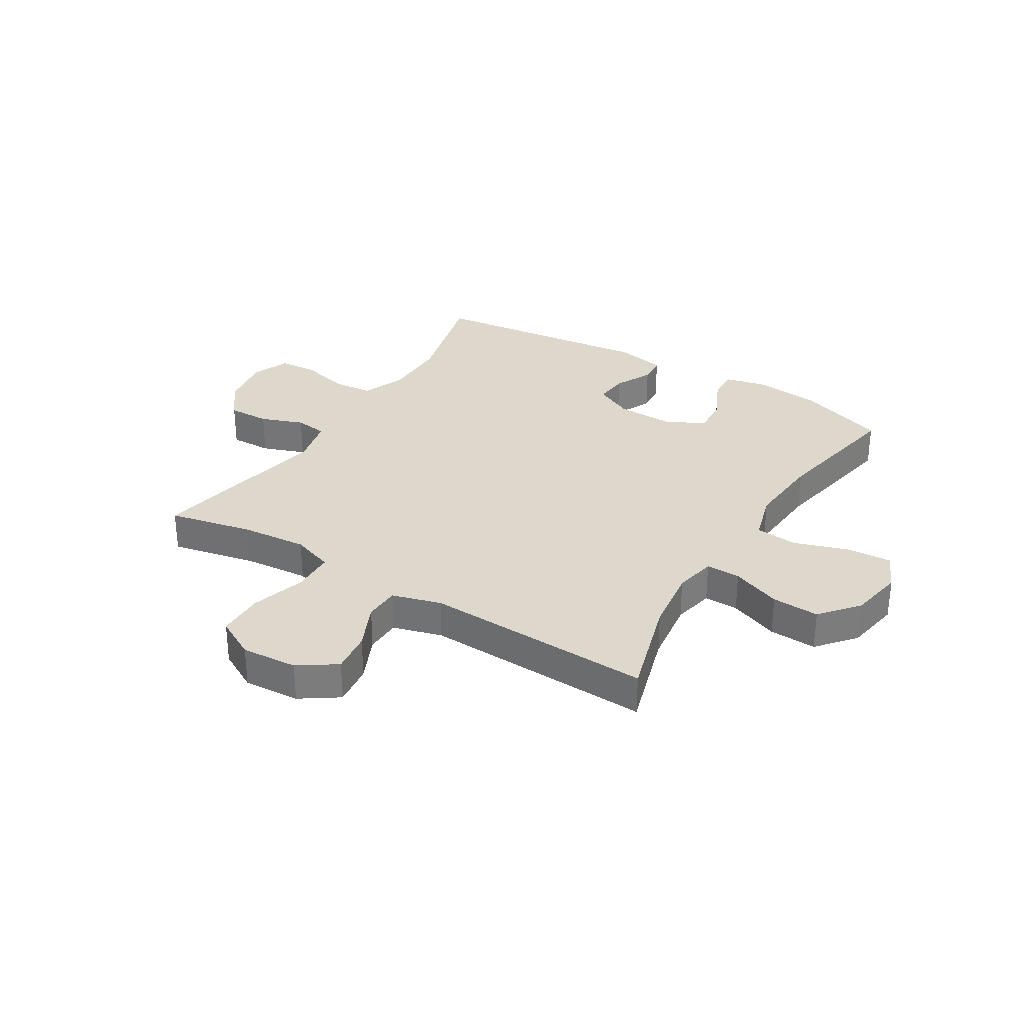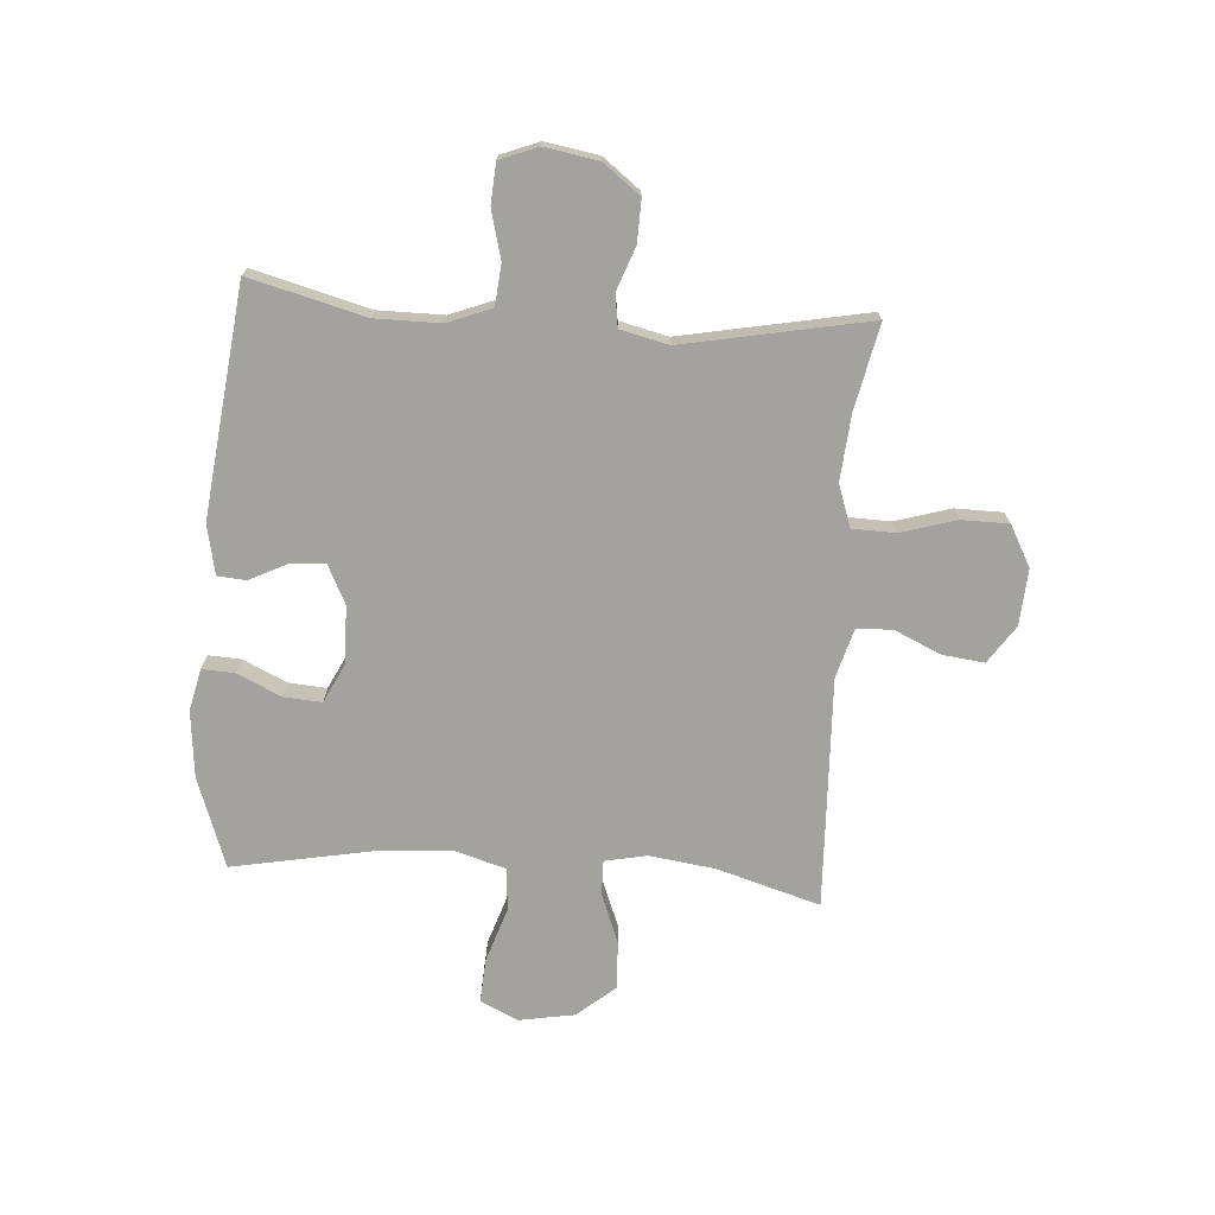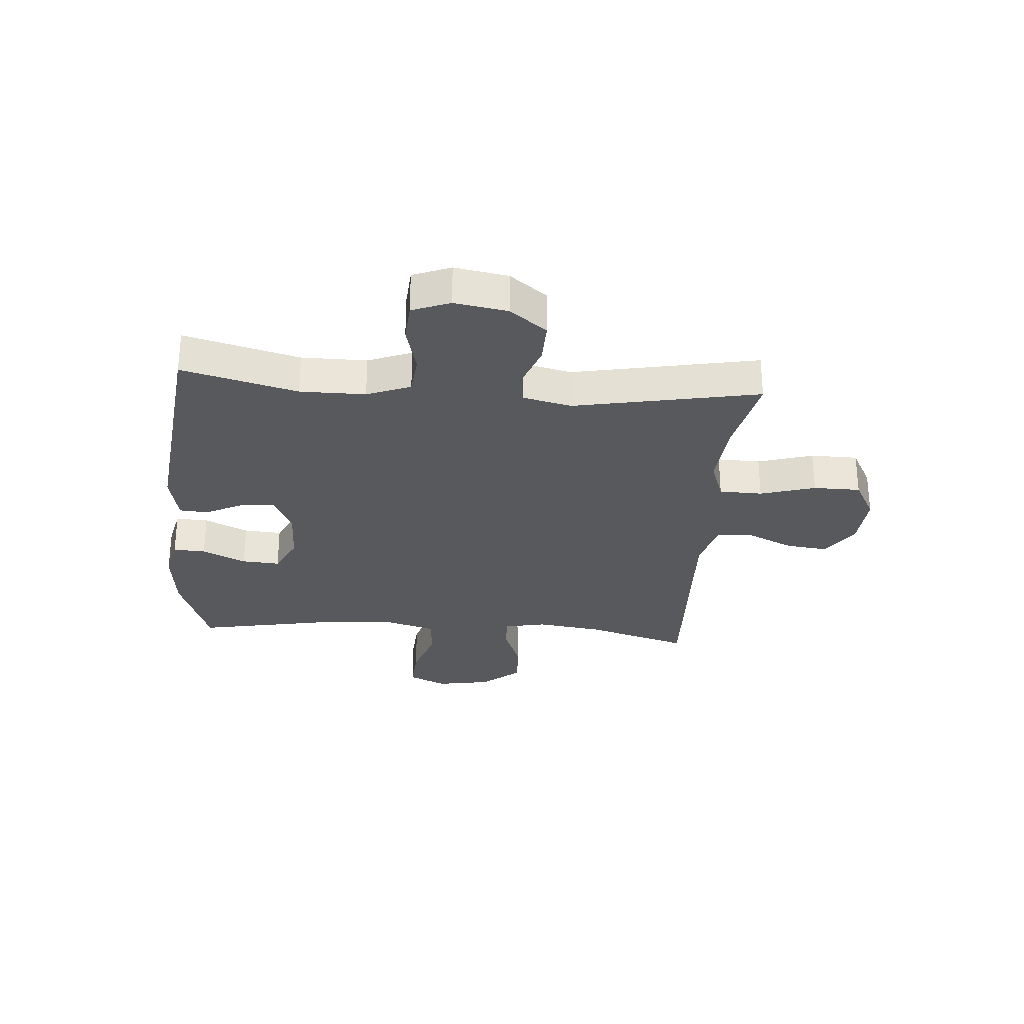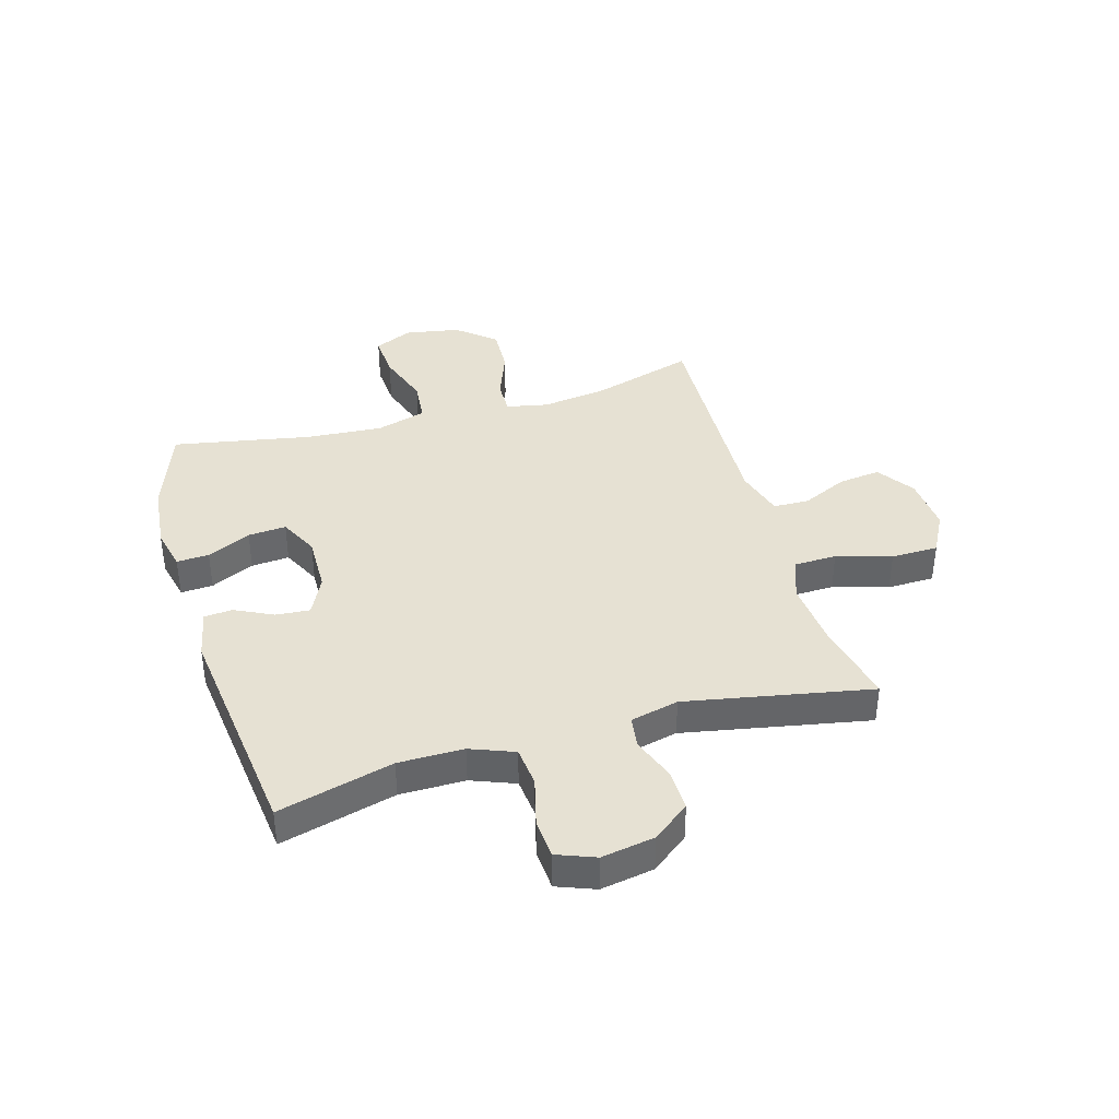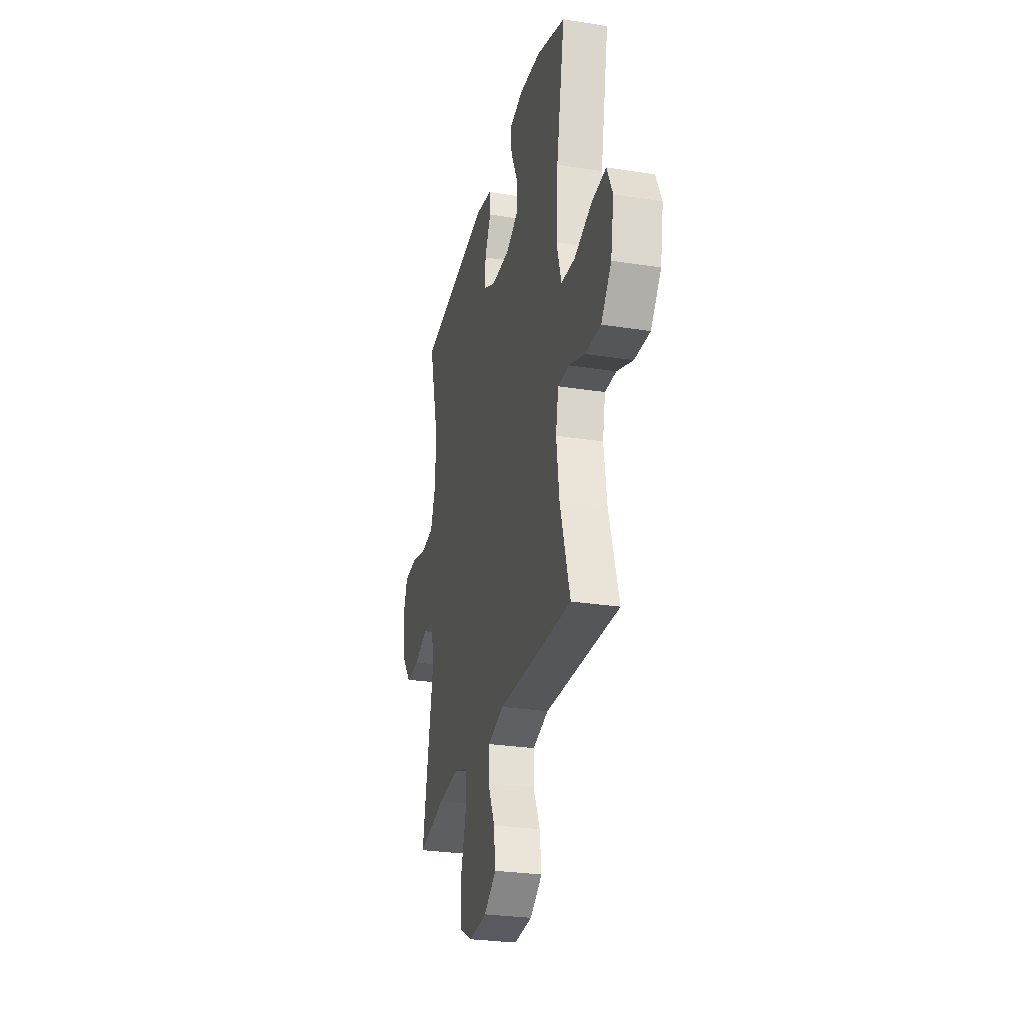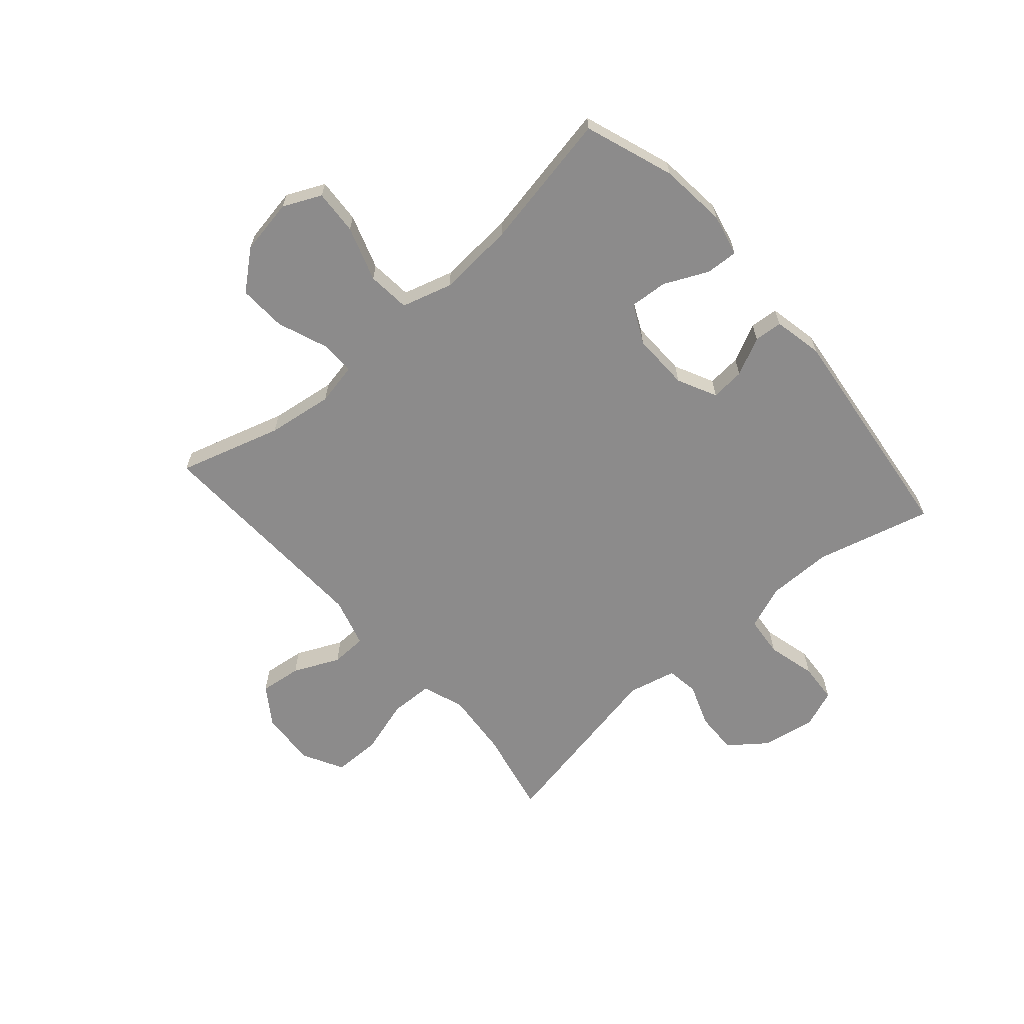
<metadata>
{"format":"obj","ext":"obj","renderer":"f3d","projection":"perspective","resolution":1024,"background":"white","views":[{"elev":31.5,"azim":-148.5,"up":"+Y"},{"elev":-72.4,"azim":86.0,"up":"+Y"},{"elev":-29.2,"azim":85.6,"up":"+Y"},{"elev":38.9,"azim":73.7,"up":"+Y"},{"elev":-28.0,"azim":-103.4,"up":"+Z"},{"elev":-64.0,"azim":-48.9,"up":"+Y"}]}
</metadata>
<code>
v -0.5 0.07 -0.5
v -0.446 0.07 -0.319
v -0.43 0.07 -0.203
v -0.445 0.07 -0.129
v -0.506 0.07 -0.13
v -0.594 0.07 -0.164
v -0.678 0.07 -0.168
v -0.734 0.07 -0.101
v -0.751 0.07 -0.004
v -0.72 0.07 0.063
v -0.641 0.07 0.058
v -0.545 0.07 0.026
v -0.47 0.07 0.033
v -0.444 0.07 0.122
v -0.454 0.07 0.257
v -0.5 0.07 0.5
v -0.343 0.07 0.556
v -0.225 0.07 0.568
v -0.151 0.07 0.551
v -0.154 0.07 0.494
v -0.19 0.07 0.417
v -0.195 0.07 0.35
v -0.126 0.07 0.316
v -0.025 0.07 0.318
v 0.044 0.07 0.352
v 0.039 0.07 0.412
v 0.006 0.07 0.479
v 0.01 0.07 0.529
v 0.097 0.07 0.547
v 0.5 0.07 0.5
v 0.447 0.07 0.297
v 0.447 0.07 0.182
v 0.477 0.07 0.105
v 0.548 0.07 0.098
v 0.634 0.07 0.12
v 0.704 0.07 0.115
v 0.73 0.07 0.048
v 0.714 0.07 -0.046
v 0.664 0.07 -0.111
v 0.59 0.07 -0.109
v 0.514 0.07 -0.081
v 0.457 0.07 -0.089
v 0.437 0.07 -0.174
v 0.5 0.07 -0.5
v 0.35 0.07 -0.468
v 0.234 0.07 -0.458
v 0.16 0.07 -0.484
v 0.158 0.07 -0.56
v 0.187 0.07 -0.657
v 0.186 0.07 -0.74
v 0.114 0.07 -0.779
v 0.015 0.07 -0.772
v -0.051 0.07 -0.727
v -0.042 0.07 -0.653
v -0.005 0.07 -0.572
v -0.007 0.07 -0.509
v -0.094 0.07 -0.484
v -0.5 0 -0.5
v -0.446 0 -0.319
v -0.43 0 -0.203
v -0.445 0 -0.129
v -0.506 0 -0.13
v -0.594 0 -0.164
v -0.678 0 -0.168
v -0.734 0 -0.101
v -0.751 0 -0.004
v -0.72 0 0.063
v -0.641 0 0.058
v -0.545 0 0.026
v -0.47 0 0.033
v -0.444 0 0.122
v -0.454 0 0.257
v -0.5 0 0.5
v -0.343 0 0.556
v -0.225 0 0.568
v -0.151 0 0.551
v -0.154 0 0.494
v -0.19 0 0.417
v -0.195 0 0.35
v -0.126 0 0.316
v -0.025 0 0.318
v 0.044 0 0.352
v 0.039 0 0.412
v 0.006 0 0.479
v 0.01 0 0.529
v 0.097 0 0.547
v 0.5 0 0.5
v 0.447 0 0.297
v 0.447 0 0.182
v 0.477 0 0.105
v 0.548 0 0.098
v 0.634 0 0.12
v 0.704 0 0.115
v 0.73 0 0.048
v 0.714 0 -0.046
v 0.664 0 -0.111
v 0.59 0 -0.109
v 0.514 0 -0.081
v 0.457 0 -0.089
v 0.437 0 -0.174
v 0.5 0 -0.5
v 0.35 0 -0.468
v 0.234 0 -0.458
v 0.16 0 -0.484
v 0.158 0 -0.56
v 0.187 0 -0.657
v 0.186 0 -0.74
v 0.114 0 -0.779
v 0.015 0 -0.772
v -0.051 0 -0.727
v -0.042 0 -0.653
v -0.005 0 -0.572
v -0.007 0 -0.509
v -0.094 0 -0.484
f 53 54 55
f 52 53 55
f 51 52 55
f 50 51 55
f 49 50 55
f 48 49 55
f 47 48 55 56
f 46 47 56 57
f 43 44 45
f 42 43 45 46
f 39 40 41
f 38 39 41
f 37 38 41
f 36 37 41
f 35 36 41
f 34 35 41
f 33 34 41 42
f 57 1 2
f 46 57 2
f 42 46 2
f 33 42 2
f 32 33 2
f 29 30 31
f 28 29 31
f 27 28 31
f 26 27 31
f 19 20 21
f 18 19 21
f 17 18 21
f 16 17 21
f 15 16 21
f 14 15 21 22
f 13 14 22 23
f 10 11 12
f 9 10 12
f 8 9 12
f 7 8 12
f 6 7 12
f 5 6 12
f 4 5 12 13
f 13 23 24
f 4 13 24
f 3 4 24
f 25 26 31 32
f 24 25 32
f 3 24 32
f 2 3 32
f 112 111 110
f 112 110 109
f 112 109 108
f 112 108 107
f 112 107 106
f 112 106 105
f 113 112 105 104
f 114 113 104 103
f 102 101 100
f 103 102 100 99
f 98 97 96
f 98 96 95
f 98 95 94
f 98 94 93
f 98 93 92
f 98 92 91
f 99 98 91 90
f 59 58 114
f 59 114 103
f 59 103 99
f 59 99 90
f 59 90 89
f 88 87 86
f 88 86 85
f 88 85 84
f 88 84 83
f 78 77 76
f 78 76 75
f 78 75 74
f 78 74 73
f 78 73 72
f 79 78 72 71
f 80 79 71 70
f 69 68 67
f 69 67 66
f 69 66 65
f 69 65 64
f 69 64 63
f 69 63 62
f 70 69 62 61
f 81 80 70
f 81 70 61
f 81 61 60
f 89 88 83 82
f 89 82 81
f 89 81 60
f 89 60 59
f 1 58 59 2
f 2 59 60 3
f 3 60 61 4
f 4 61 62 5
f 5 62 63 6
f 6 63 64 7
f 7 64 65 8
f 8 65 66 9
f 9 66 67 10
f 10 67 68 11
f 11 68 69 12
f 12 69 70 13
f 13 70 71 14
f 14 71 72 15
f 15 72 73 16
f 16 73 74 17
f 17 74 75 18
f 18 75 76 19
f 19 76 77 20
f 20 77 78 21
f 21 78 79 22
f 22 79 80 23
f 23 80 81 24
f 24 81 82 25
f 25 82 83 26
f 26 83 84 27
f 27 84 85 28
f 28 85 86 29
f 29 86 87 30
f 30 87 88 31
f 31 88 89 32
f 32 89 90 33
f 33 90 91 34
f 34 91 92 35
f 35 92 93 36
f 36 93 94 37
f 37 94 95 38
f 38 95 96 39
f 39 96 97 40
f 40 97 98 41
f 41 98 99 42
f 42 99 100 43
f 43 100 101 44
f 44 101 102 45
f 45 102 103 46
f 46 103 104 47
f 47 104 105 48
f 48 105 106 49
f 49 106 107 50
f 50 107 108 51
f 51 108 109 52
f 52 109 110 53
f 53 110 111 54
f 54 111 112 55
f 55 112 113 56
f 56 113 114 57
f 57 114 58 1

</code>
